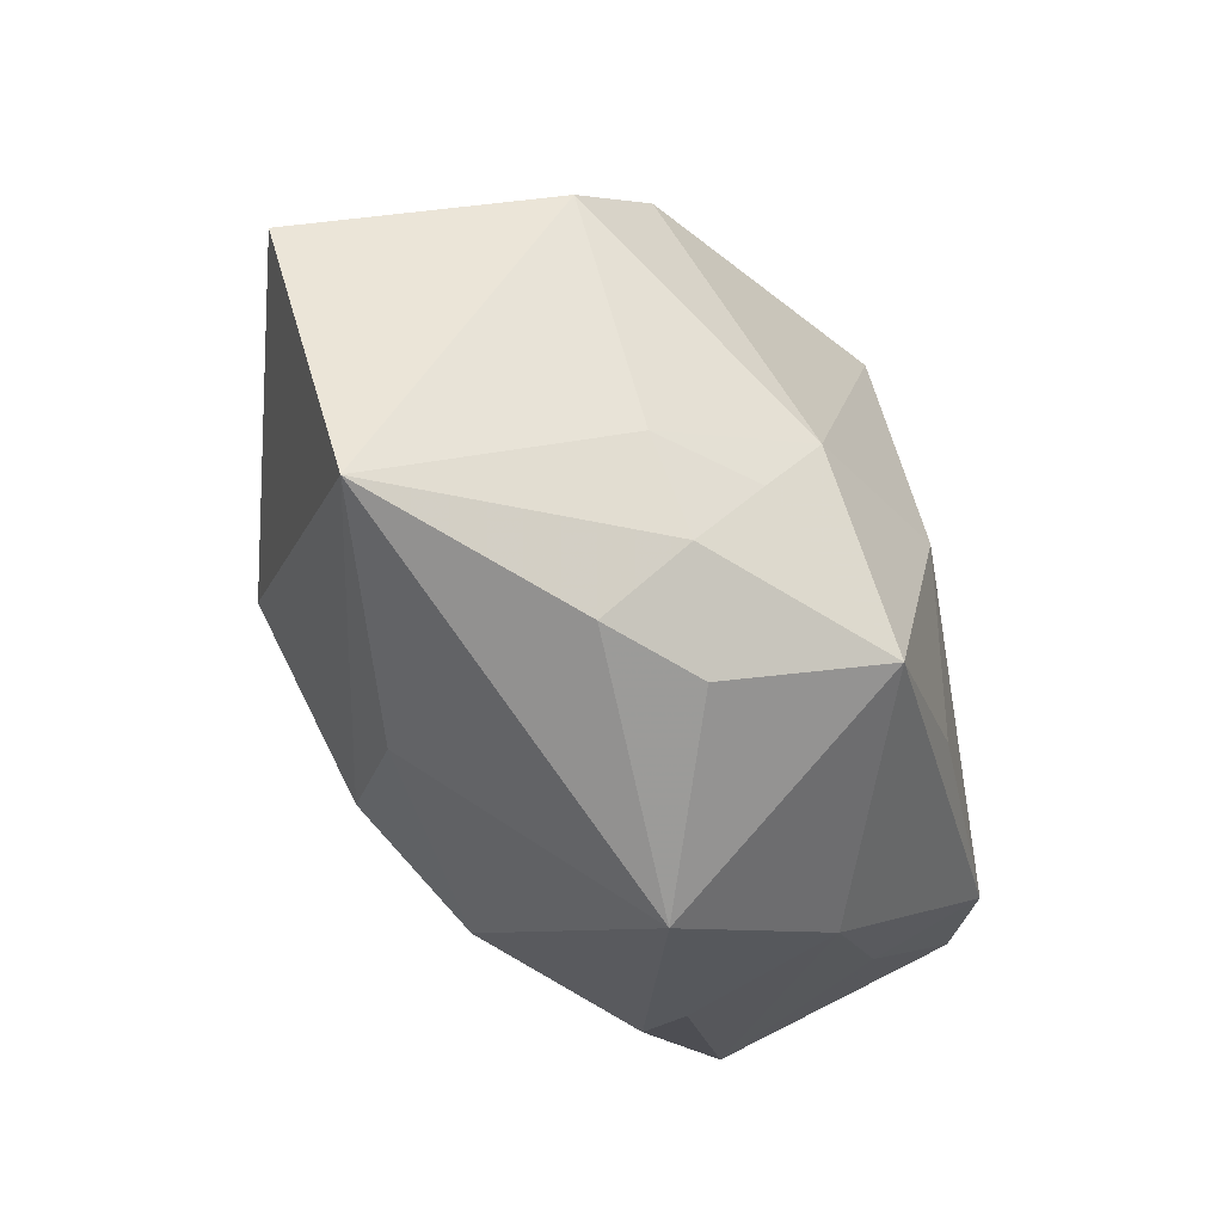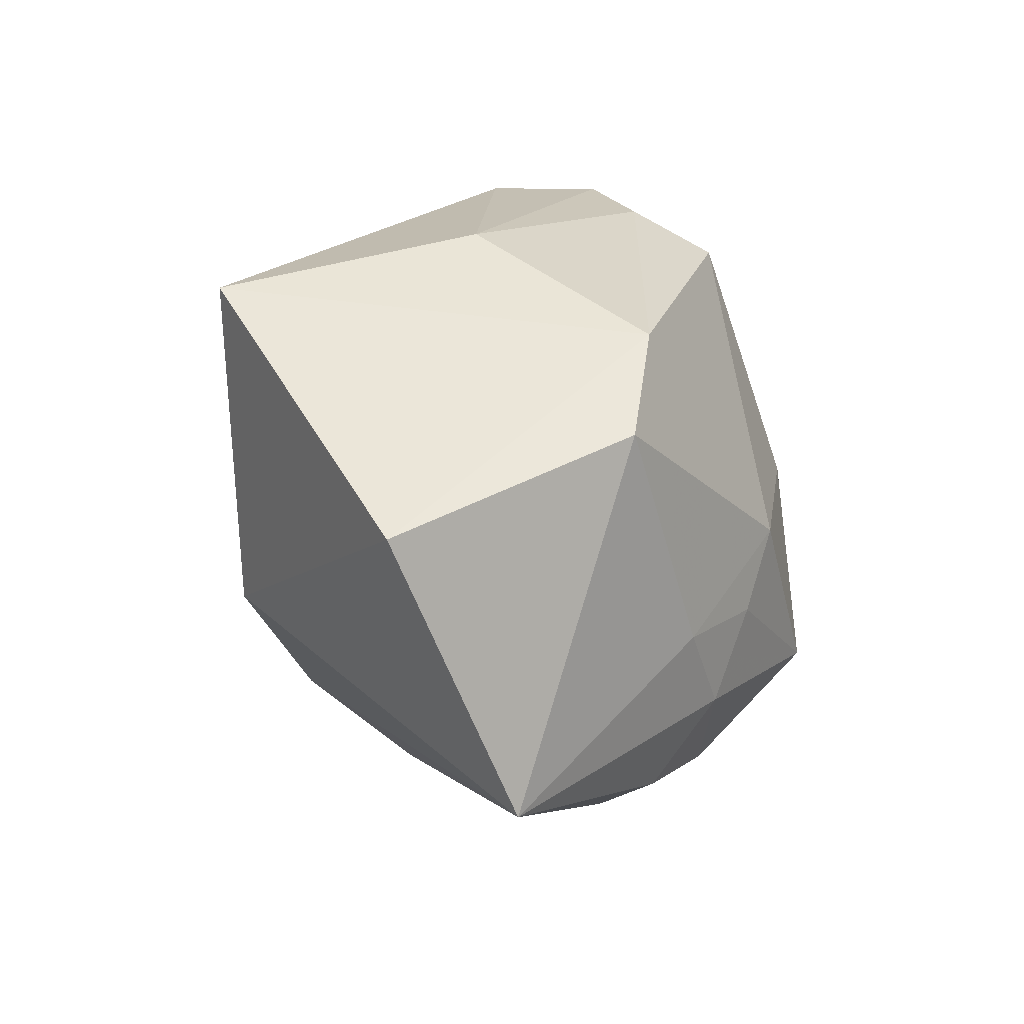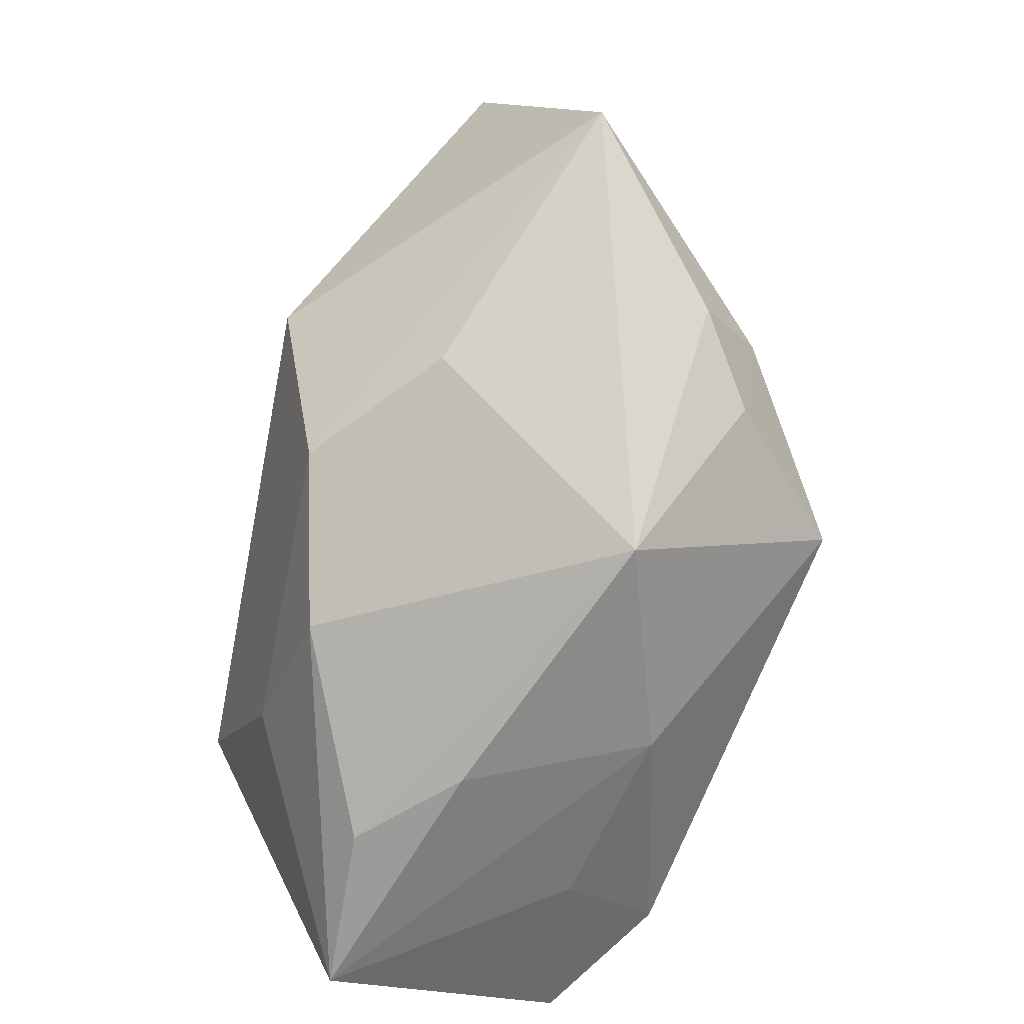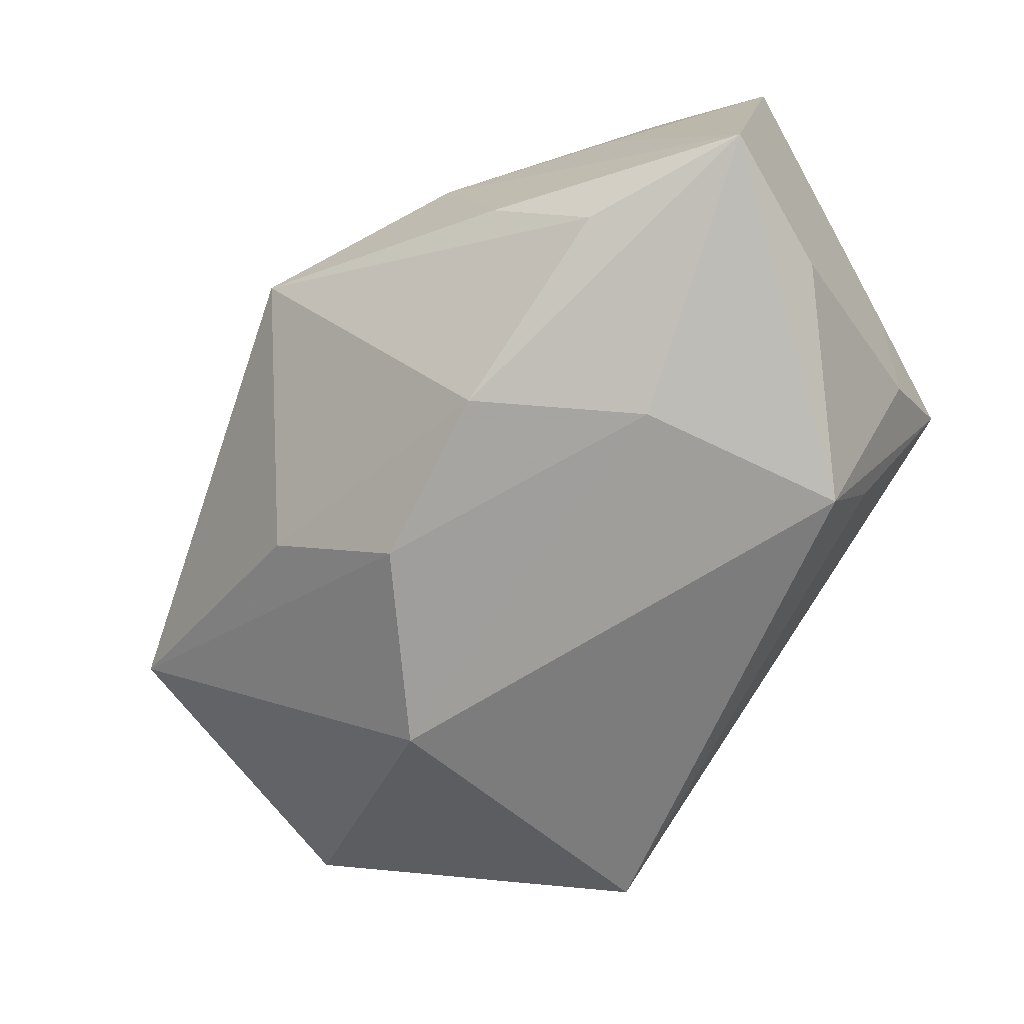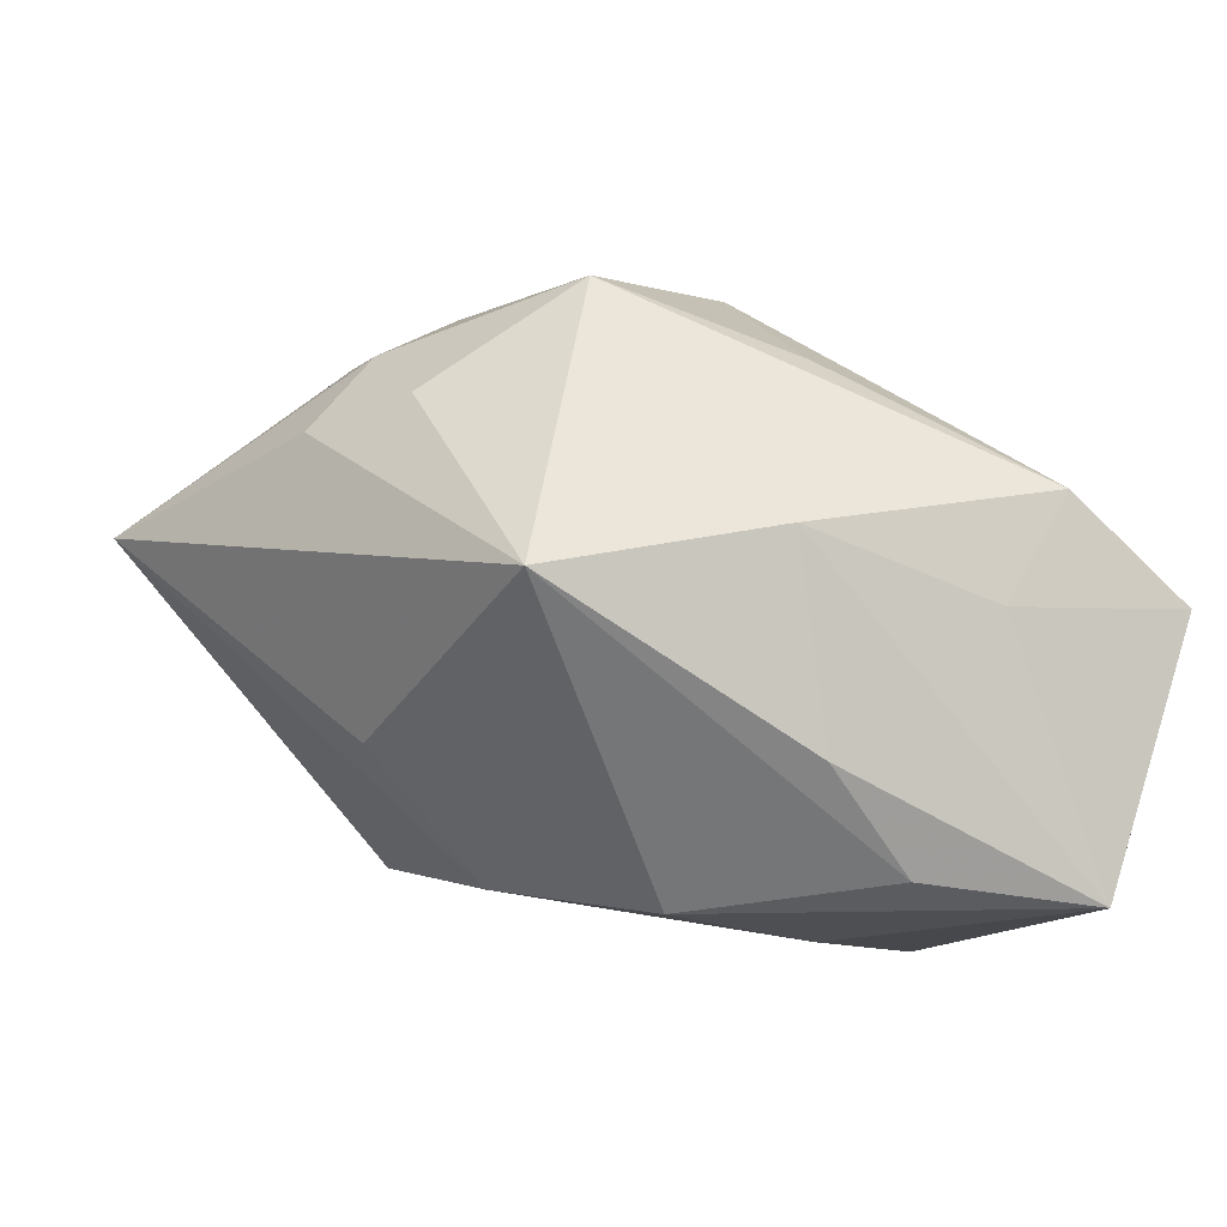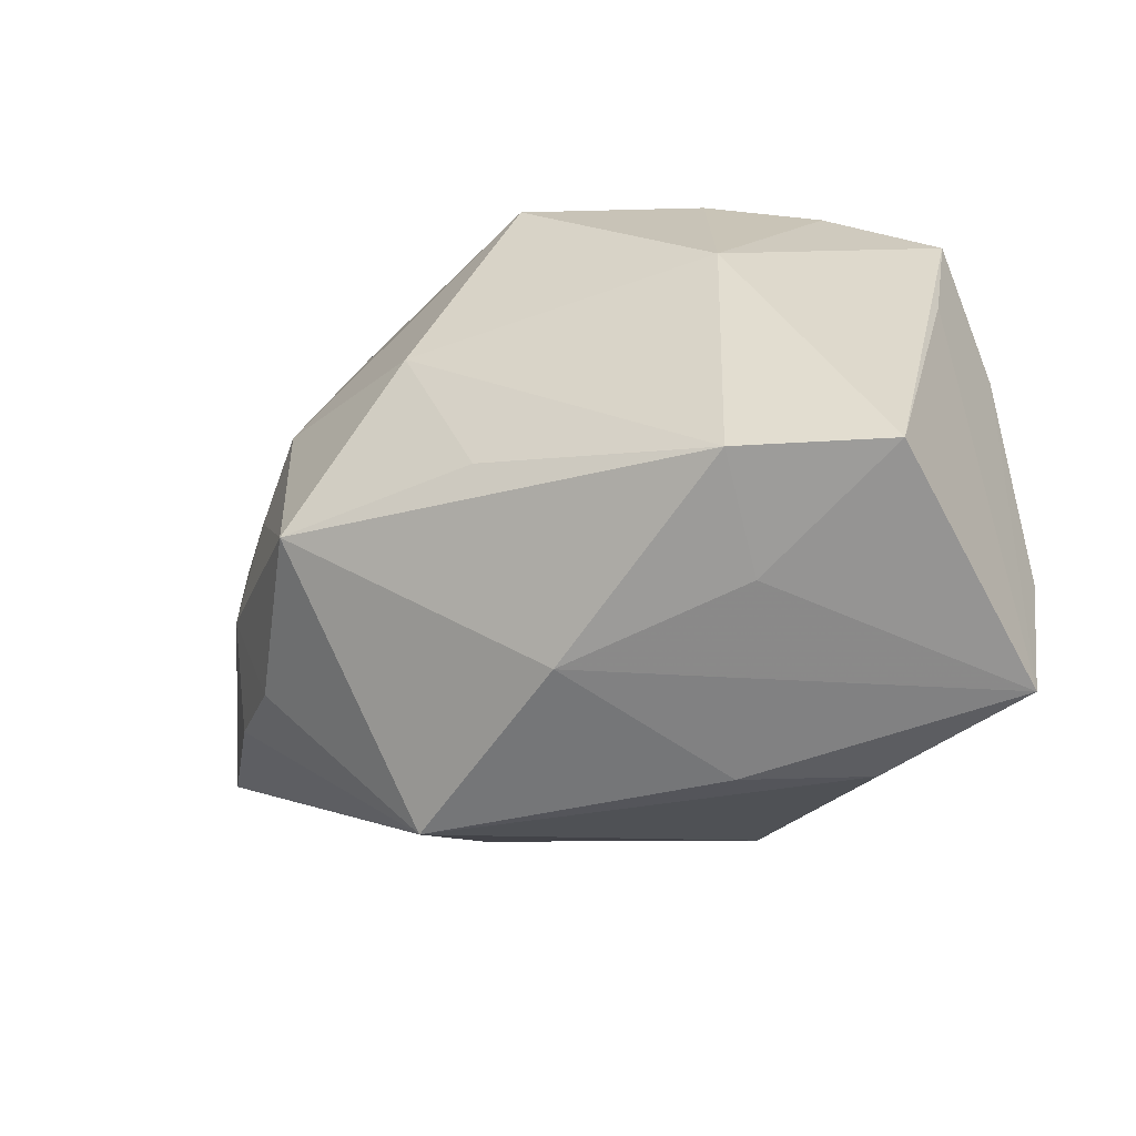
<metadata>
{"format":"obj","ext":"obj","renderer":"f3d","projection":"perspective","resolution":1024,"background":"white","views":[{"elev":-23.2,"azim":-70.5,"up":"+Y"},{"elev":32.0,"azim":-98.9,"up":"+Y"},{"elev":-72.8,"azim":-109.8,"up":"+Y"},{"elev":-51.8,"azim":30.5,"up":"+Z"},{"elev":-77.3,"azim":-18.5,"up":"+Y"},{"elev":-41.8,"azim":31.0,"up":"+Y"}]}
</metadata>
<code>
v -0.003584 0.002351 0.0304
v -0.02255 -0.01859 -0.01431
v 0.04085 -0.03227 -0.004093
v 0.01392 -0.03465 0.000987
v -0.03412 0.02629 0.006953
v -0.03571 -0.01512 0.009771
v 0.03092 0.02296 0.009112
v -0.008389 0.03214 -0.0308
v -0.02315 0.03108 0.0105
v 0.006472 -0.02675 -0.01818
v -0.004607 0.03442 -0.004036
v -0.03419 0.002064 0.01369
v 0.03362 -0.0001345 -0.02282
v -0.02631 -0.0006966 0.0214
v 0.003843 -0.01422 0.0295
v 0.005459 -0.03053 0.01826
v -0.01464 -0.03477 0.008687
v -0.04328 0.02271 -0.01786
v 0.02519 0.009151 0.02148
v 0.004327 0.02614 0.02315
v 0.02464 -0.02772 0.01662
v -0.01669 2.271e-05 -0.0308
v -0.03222 -0.007609 0.01688
v 0.02418 -0.03309 -0.006983
v 0.01982 0.02769 0.013
v -0.008227 -0.01791 -0.02388
v -0.02787 -0.01844 0.0166
v 0.02736 -0.02182 0.02688
v -0.01652 -0.01419 0.03039
v 0.04109 -0.01731 -0.007749
v -0.02069 0.005315 0.02497
v 0.04086 -0.0222 0.02048
v 0.03469 0.007211 -0.01411
v 0.02145 -0.01706 -0.01948
v -0.04985 -0.005924 -0.006751
v 0.022 0.02756 0.001993
v 0.01009 0.02901 0.01582
v 0.04151 0.004626 -0.00293
v 0.04151 0.01618 0.005322
v 0.04151 0.00409 0.009089
f 22 35 18
f 17 10 24
f 24 10 3
f 26 35 22
f 16 29 17
f 28 29 16
f 39 13 33
f 6 35 17
f 5 18 35
f 17 24 4
f 4 24 3
f 4 16 17
f 3 16 4
f 2 10 17
f 2 26 10
f 17 35 2
f 35 26 2
f 3 10 34
f 34 13 3
f 10 26 34
f 34 26 22
f 22 13 34
f 21 16 3
f 28 16 21
f 3 13 30
f 20 1 19
f 19 1 28
f 19 25 20
f 17 29 27
f 27 6 17
f 15 29 28
f 28 1 15
f 15 1 29
f 31 1 20
f 29 1 31
f 33 13 8
f 8 39 33
f 8 13 22
f 22 18 8
f 20 25 37
f 25 11 37
f 9 31 20
f 5 31 9
f 20 37 9
f 9 37 11
f 18 5 9
f 9 8 18
f 11 8 9
f 13 39 38
f 38 30 13
f 39 40 38
f 38 40 3
f 3 30 38
f 32 19 28
f 3 40 32
f 32 40 39
f 39 19 32
f 32 21 3
f 28 21 32
f 23 27 29
f 6 27 23
f 35 6 23
f 39 8 36
f 36 11 25
f 36 8 11
f 29 31 14
f 14 23 29
f 7 36 25
f 39 36 7
f 25 19 7
f 7 19 39
f 23 14 12
f 12 5 35
f 35 23 12
f 12 31 5
f 12 14 31

</code>
